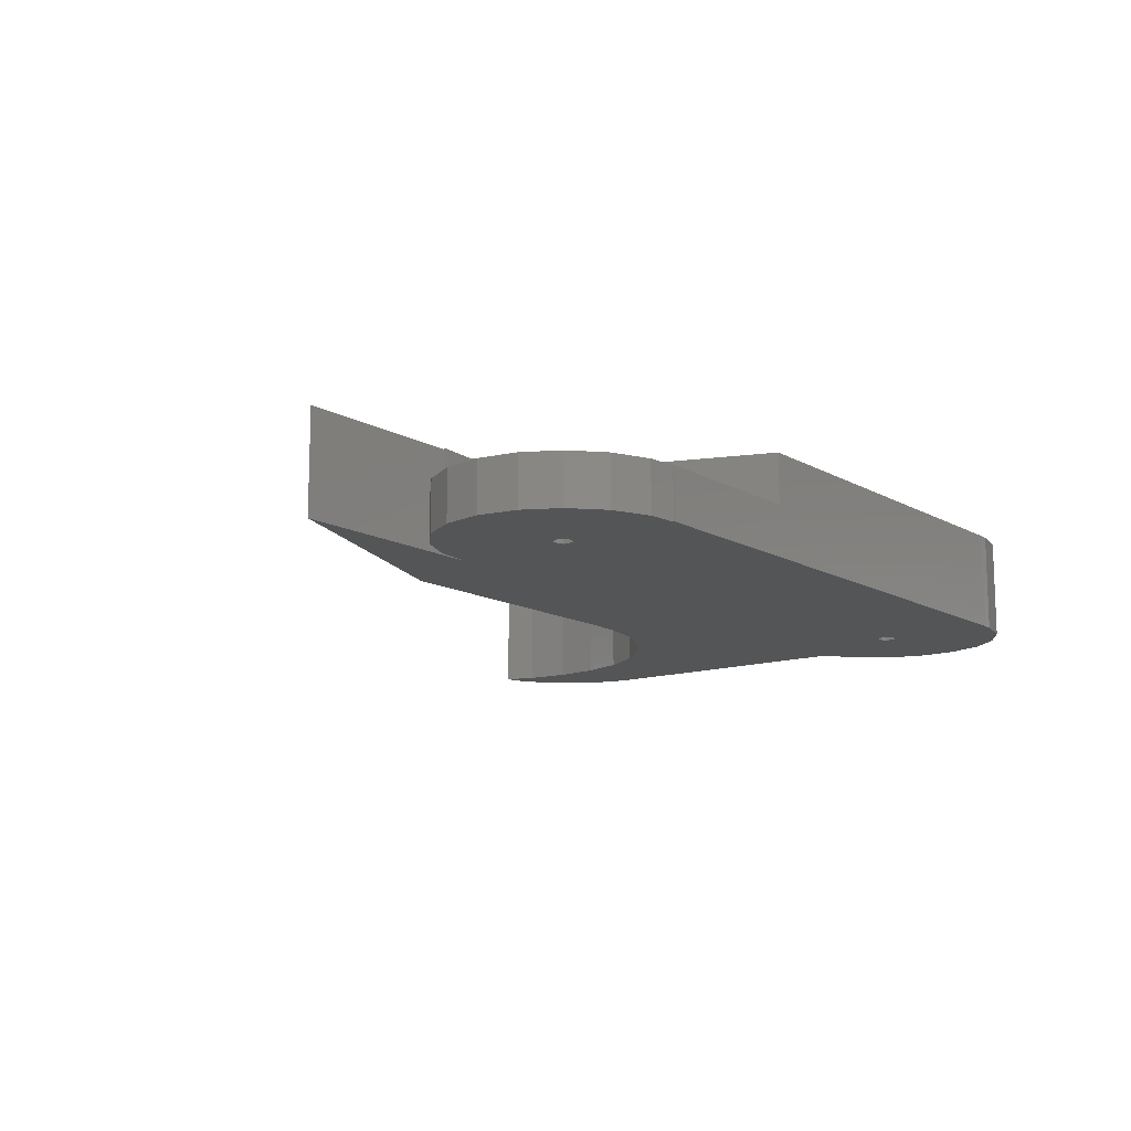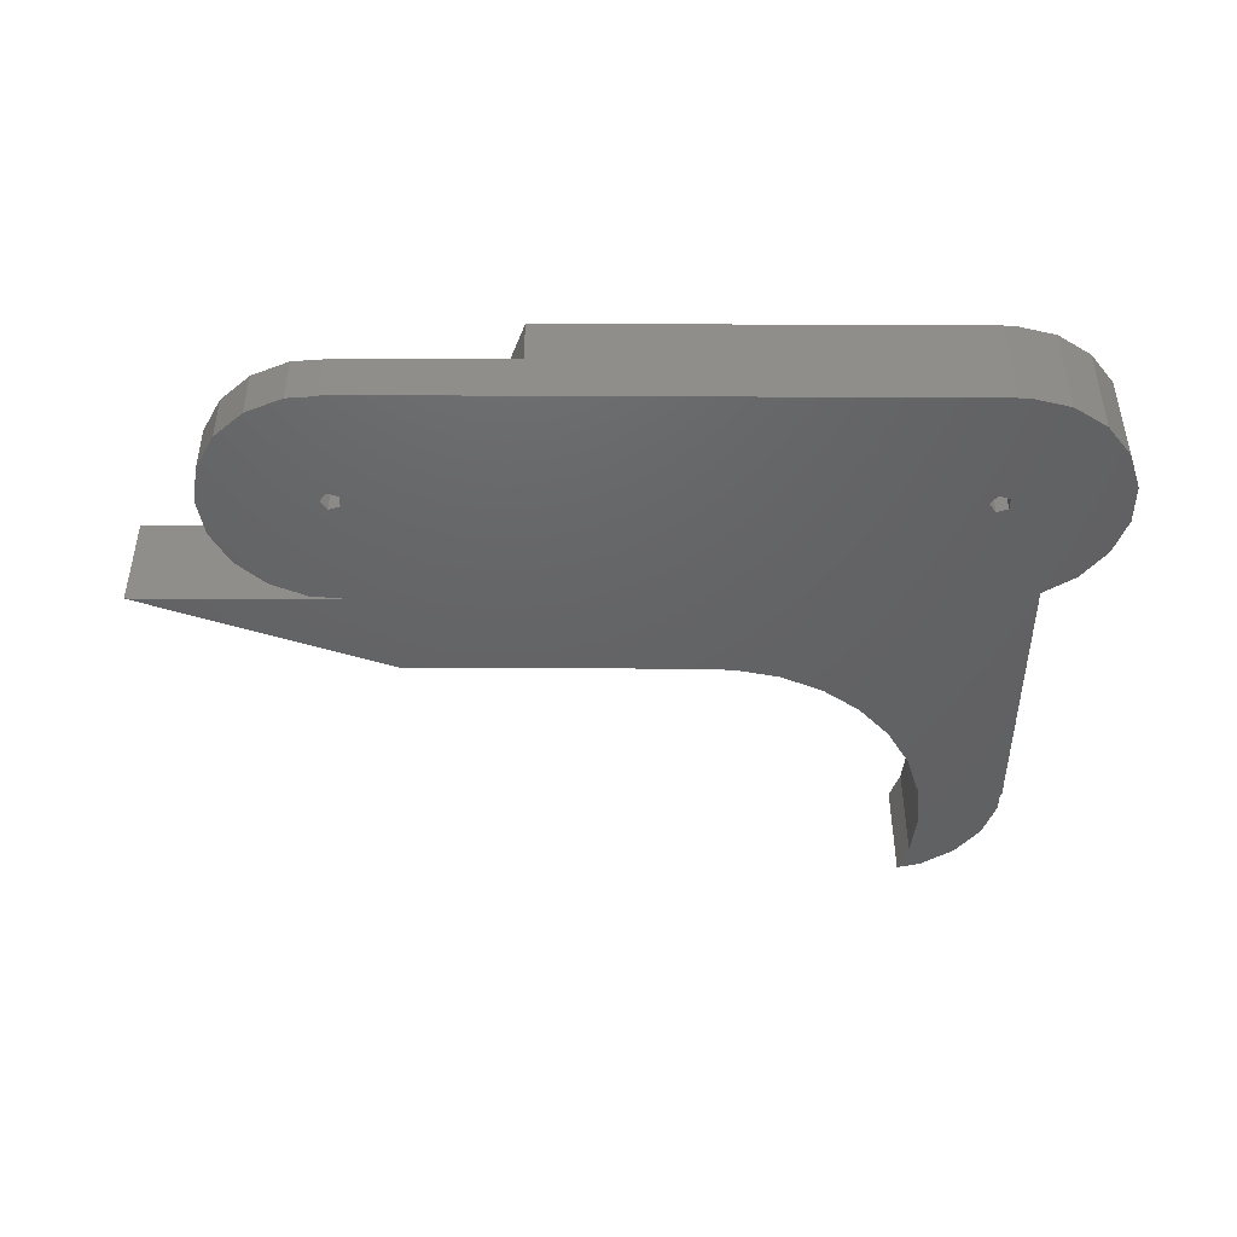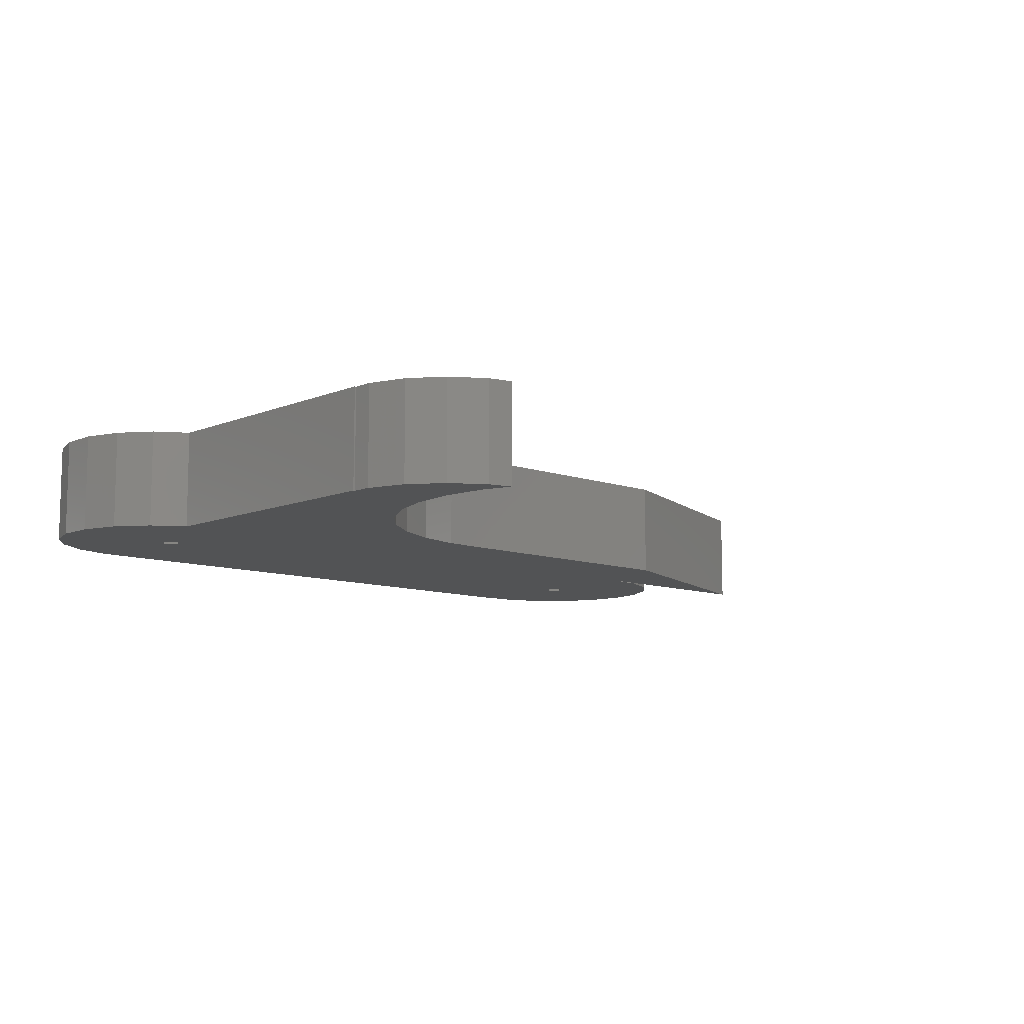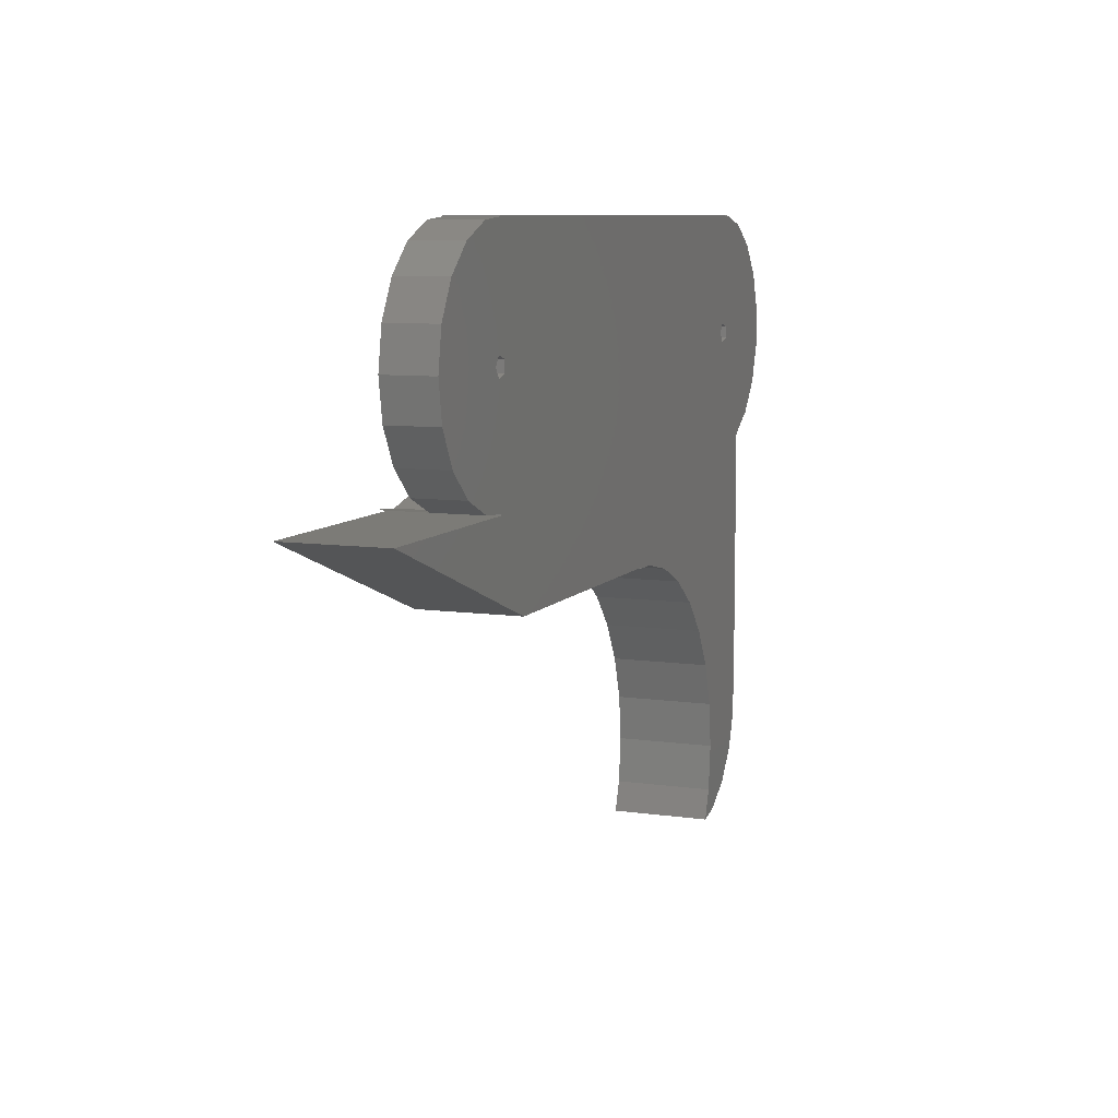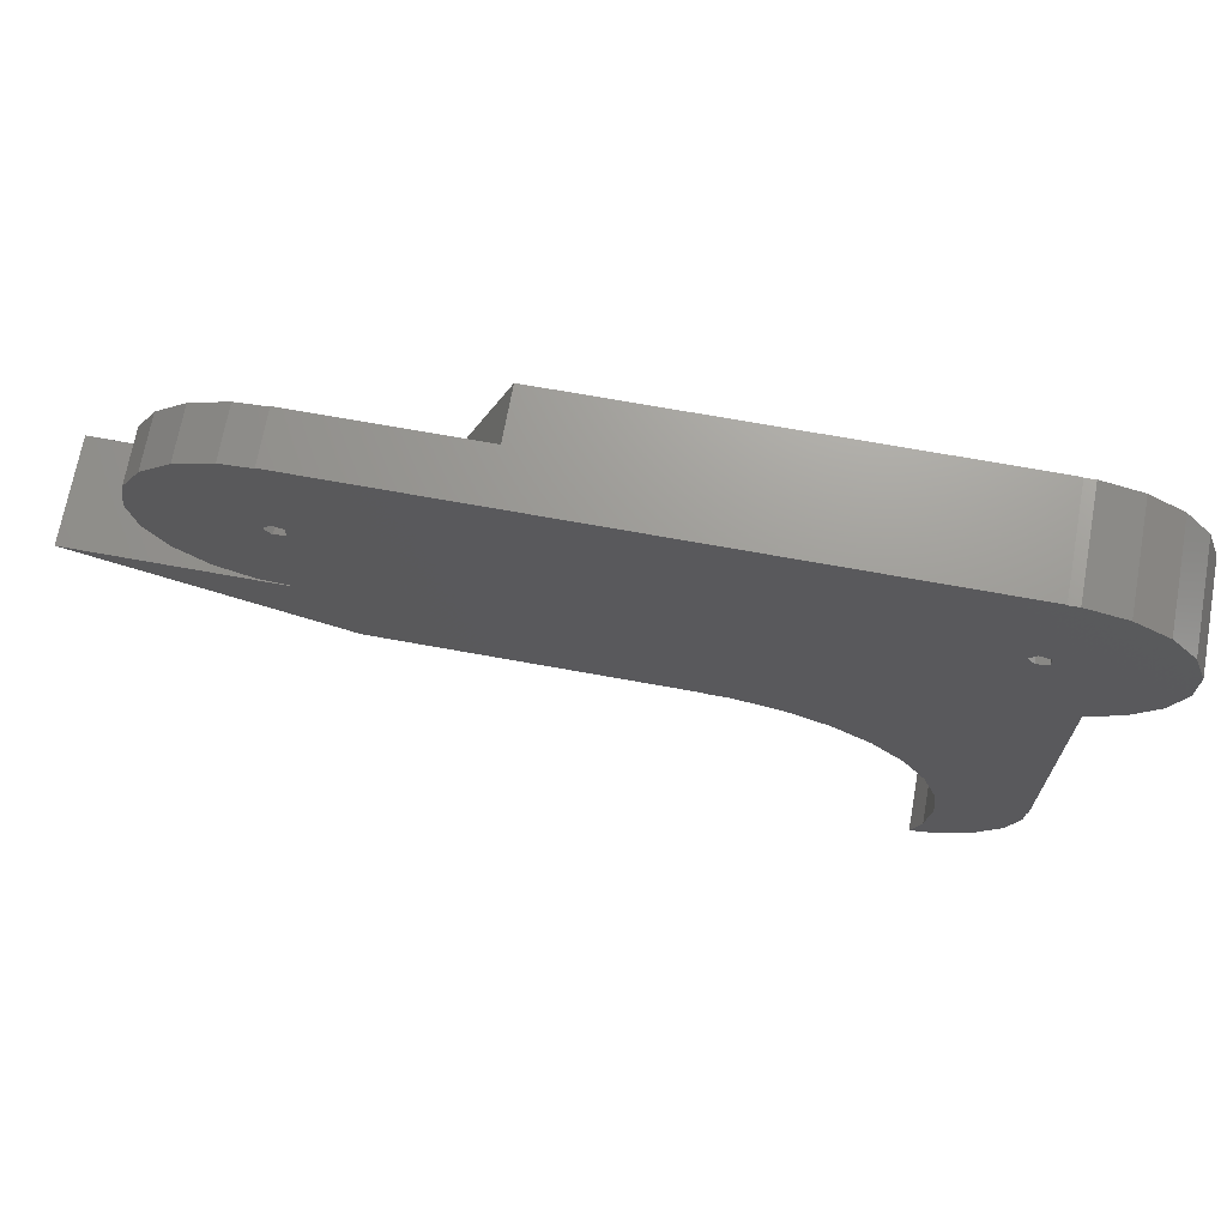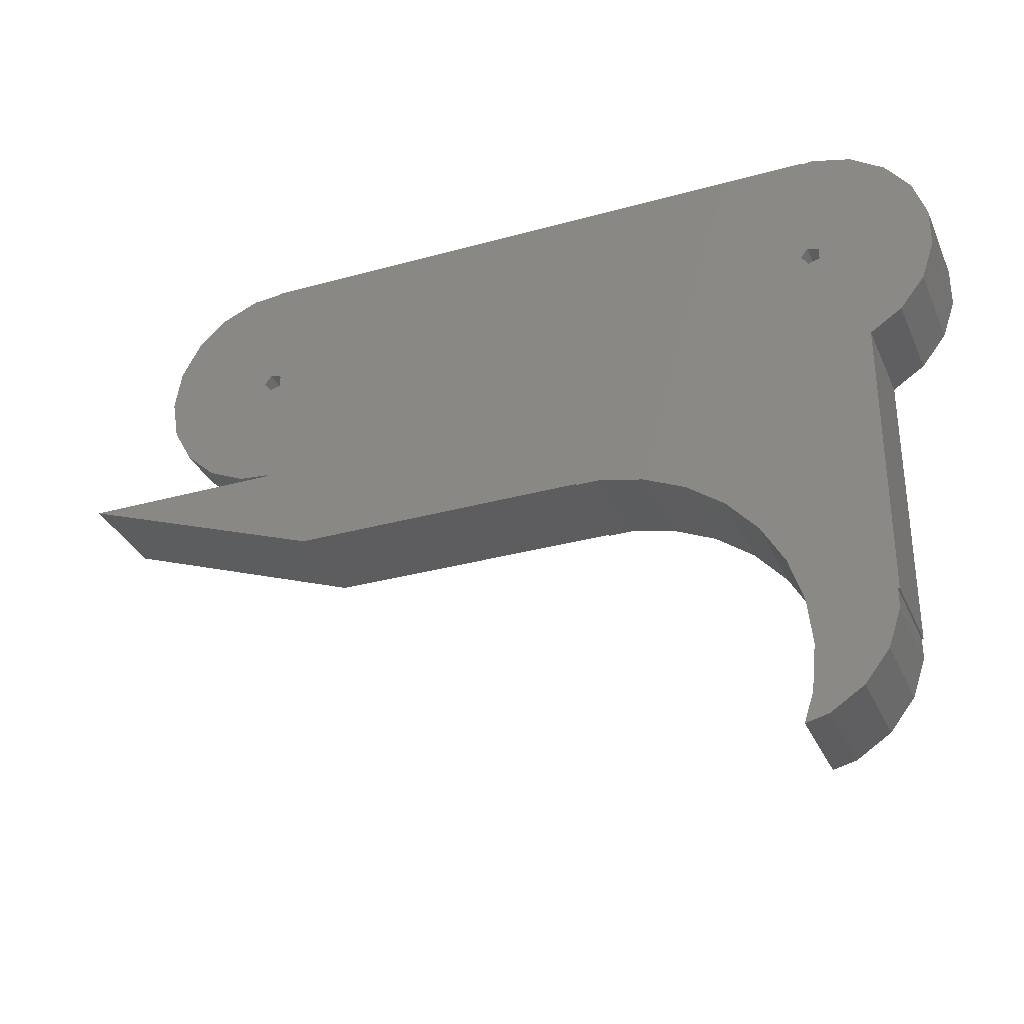
<metadata>
{"format":"stl","ext":"stl","renderer":"f3d","projection":"perspective","resolution":1024,"background":"white","views":[{"elev":-12.7,"azim":127.5,"up":"+Z"},{"elev":-45.3,"azim":179.7,"up":"+Z"},{"elev":-9.8,"azim":-42.9,"up":"+Z"},{"elev":8.4,"azim":111.5,"up":"+Y"},{"elev":69.7,"azim":-169.7,"up":"+Y"},{"elev":-32.4,"azim":-158.8,"up":"+Y"}]}
</metadata>
<code>
# stl→obj: 123 verts, 250 faces
v -22.42 27.51 0
v -21.78 25.64 0
v -22.42 27.51 5
v -21.78 25.64 5
v -22.42 29.49 0
v -21.78 31.36 0
v -20.56 32.91 0
v -18.91 33.99 0
v -17 34.48 0
v -16.5 34.44 0
v -16.5 34.5 0
v 13 34.5 0
v -16.34 28.02 0
v 13 34.44 0
v 14.47 34.32 0
v 16.28 33.52 0
v 17.73 32.19 0
v 18.68 30.45 0
v 13.15 28.02 0
v 19 28.5 0
v 18.68 26.55 0
v 17.73 24.82 0
v 16.28 23.48 0
v 14.47 22.68 0
v 13 22.56 0
v 13 22.5 0
v 22.98 22.5 0
v 10.62 18 0
v -4 18 0
v -4 17.94 0
v -5.15 17.94 0
v -7.399 17.46 0
v -9.5 16.53 0
v -16 28.5 0
v -18.28 6.144 0
v -18.92 8.012 0
v -18.92 9 0
v -11.36 15.18 0
v -19 23.06 0
v 12.6 28.21 0
v -16.91 28.79 0
v -16.34 28.98 0
v -16.91 28.21 0
v 13.15 28.98 0
v 13.5 28.5 0
v 12.6 28.79 0
v -12.9 13.47 0
v -14.05 11.47 0
v -14.76 9.287 0
v -15 7 0
v -14.76 4.713 0
v -14.27 3.217 0
v -15.41 3.505 0
v -17.06 4.586 0
v -19 9 0
v -20.56 24.09 0
v -22.42 29.49 5
v -19 23.06 5
v -20.56 24.09 5
v -12.9 13.47 5
v -18.92 9 5
v -19 9 5
v -18.28 6.144 5
v -18.92 8.012 5
v -17.06 4.586 5
v -15.41 3.505 5
v -14.76 4.713 5
v -14.27 3.217 5
v -16.91 28.79 5
v -16.34 28.98 5
v -14.76 9.287 5
v -15 7 5
v -14.05 11.47 5
v -11.36 15.18 5
v -9.5 16.53 5
v -7.399 17.46 5
v -5.15 17.94 5
v -4 17.94 5
v -4 18 5
v 10.62 18 5
v -16.91 28.21 5
v 22.98 22.5 5
v 13 22.5 5
v 12.51 22.52 5
v 8.936 24.09 5
v 7.723 25.64 5
v -16 28.5 5
v -16.5 34.44 5
v -17 34.48 5
v 7.438 26.48 5
v 7.362 26.45 5
v 10.59 23 5
v 4.432 34.5 5
v -16.5 34.5 5
v -18.91 33.99 5
v -20.56 32.91 5
v -21.78 31.36 5
v -16.34 28.02 5
v 13 22.56 5
v 14.47 22.68 5
v 14.47 22.68 2.5
v 16.28 23.48 2.5
v 17.73 24.82 2.5
v 18.68 26.55 2.5
v 19 28.5 2.5
v 18.68 30.45 2.5
v 17.73 32.19 2.5
v 16.28 33.52 2.5
v 14.47 34.32 2.5
v 13 34.44 2.5
v 13 34.5 2.5
v 4.432 34.5 2.5
v 12.6 28.79 2.5
v 13.15 28.98 2.5
v 12.6 28.21 2.5
v 13.5 28.5 2.5
v 13.15 28.02 2.5
v 7.362 26.45 2.5
v 7.438 26.48 2.5
v 7.723 25.64 2.5
v 8.936 24.09 2.5
v 10.59 23 2.5
v 12.51 22.52 2.5
f 1 2 3
f 3 2 4
f 1 5 2
f 2 5 6
f 2 6 7
f 2 7 8
f 2 8 9
f 2 9 10
f 10 11 12
f 13 12 2
f 2 12 14
f 2 14 15
f 2 15 16
f 2 16 17
f 2 17 18
f 19 20 21
f 2 21 22
f 2 22 23
f 2 23 24
f 2 24 25
f 2 25 26
f 26 27 28
f 26 28 2
f 2 28 29
f 2 29 30
f 2 30 31
f 2 31 32
f 32 33 2
f 34 12 13
f 35 36 37
f 33 38 39
f 33 39 2
f 19 2 40
f 10 41 2
f 42 12 34
f 41 43 2
f 43 13 2
f 44 20 45
f 10 12 42
f 10 42 41
f 2 46 40
f 45 20 19
f 2 19 21
f 44 18 20
f 2 18 44
f 2 44 46
f 39 38 47
f 39 47 48
f 39 48 49
f 39 49 50
f 39 50 51
f 51 52 53
f 39 51 53
f 39 53 54
f 39 54 35
f 39 35 37
f 39 37 55
f 56 2 39
f 1 3 5
f 5 3 57
f 57 3 4
f 58 57 59
f 59 57 4
f 60 57 58
f 61 58 62
f 63 58 61
f 63 61 64
f 65 58 63
f 66 58 65
f 67 58 66
f 68 67 66
f 69 70 57
f 71 58 72
f 73 58 71
f 60 58 73
f 74 57 60
f 75 57 74
f 76 57 75
f 77 57 76
f 78 57 77
f 79 57 78
f 80 57 79
f 81 57 80
f 82 83 80
f 83 84 80
f 85 86 87
f 70 87 86
f 88 89 57
f 90 91 86
f 87 84 92
f 88 57 93
f 94 88 93
f 87 92 85
f 95 57 89
f 96 57 95
f 97 57 96
f 98 81 80
f 87 98 84
f 70 86 91
f 93 57 70
f 91 93 70
f 84 98 80
f 67 72 58
f 99 84 83
f 100 84 99
f 81 69 57
f 2 56 4
f 4 56 59
f 59 56 39
f 58 59 39
f 55 62 39
f 39 62 58
f 62 55 37
f 61 62 37
f 36 64 37
f 37 64 61
f 36 35 64
f 64 35 63
f 35 54 63
f 63 54 65
f 65 54 53
f 66 65 53
f 66 53 52
f 68 66 52
f 52 51 67
f 68 52 67
f 51 50 72
f 67 51 72
f 72 50 49
f 71 72 49
f 71 49 48
f 73 71 48
f 73 48 47
f 60 73 47
f 60 47 38
f 74 60 38
f 74 38 33
f 75 74 33
f 75 33 32
f 76 75 32
f 76 32 31
f 77 76 31
f 77 31 30
f 78 77 30
f 78 30 29
f 79 78 29
f 79 29 28
f 80 79 28
f 80 28 27
f 82 80 27
f 26 83 27
f 27 83 82
f 83 26 25
f 99 83 25
f 99 25 24
f 100 99 101
f 101 99 24
f 101 24 23
f 102 101 23
f 102 23 22
f 103 102 22
f 103 22 21
f 104 103 21
f 104 21 20
f 105 104 20
f 20 18 106
f 105 20 106
f 18 17 107
f 106 18 107
f 16 108 17
f 17 108 107
f 15 109 16
f 16 109 108
f 14 110 15
f 15 110 109
f 110 14 12
f 111 110 12
f 11 94 12
f 112 94 93
f 12 94 112
f 111 12 112
f 10 88 11
f 11 88 94
f 9 89 10
f 10 89 88
f 8 95 9
f 9 95 89
f 7 96 8
f 8 96 95
f 6 97 7
f 7 97 96
f 5 57 6
f 6 57 97
f 69 41 42
f 70 69 42
f 81 43 41
f 69 81 41
f 42 34 70
f 70 34 87
f 13 98 34
f 34 98 87
f 43 81 13
f 13 81 98
f 113 46 44
f 114 113 44
f 115 40 46
f 113 115 46
f 44 45 114
f 114 45 116
f 19 117 45
f 45 117 116
f 40 115 19
f 19 115 117
f 93 91 118
f 112 93 118
f 90 119 91
f 91 119 118
f 90 86 120
f 119 90 120
f 86 85 121
f 120 86 121
f 92 122 85
f 85 122 121
f 84 123 92
f 92 123 122
f 100 101 84
f 84 101 123
f 121 119 120
f 122 119 121
f 118 119 107
f 123 119 122
f 101 119 123
f 102 119 101
f 103 119 102
f 104 119 103
f 105 119 104
f 117 119 105
f 108 118 107
f 109 118 108
f 110 118 109
f 111 118 110
f 112 118 111
f 107 119 113
f 107 114 106
f 107 113 114
f 106 116 105
f 116 117 105
f 117 115 119
f 115 113 119
f 114 116 106

</code>
